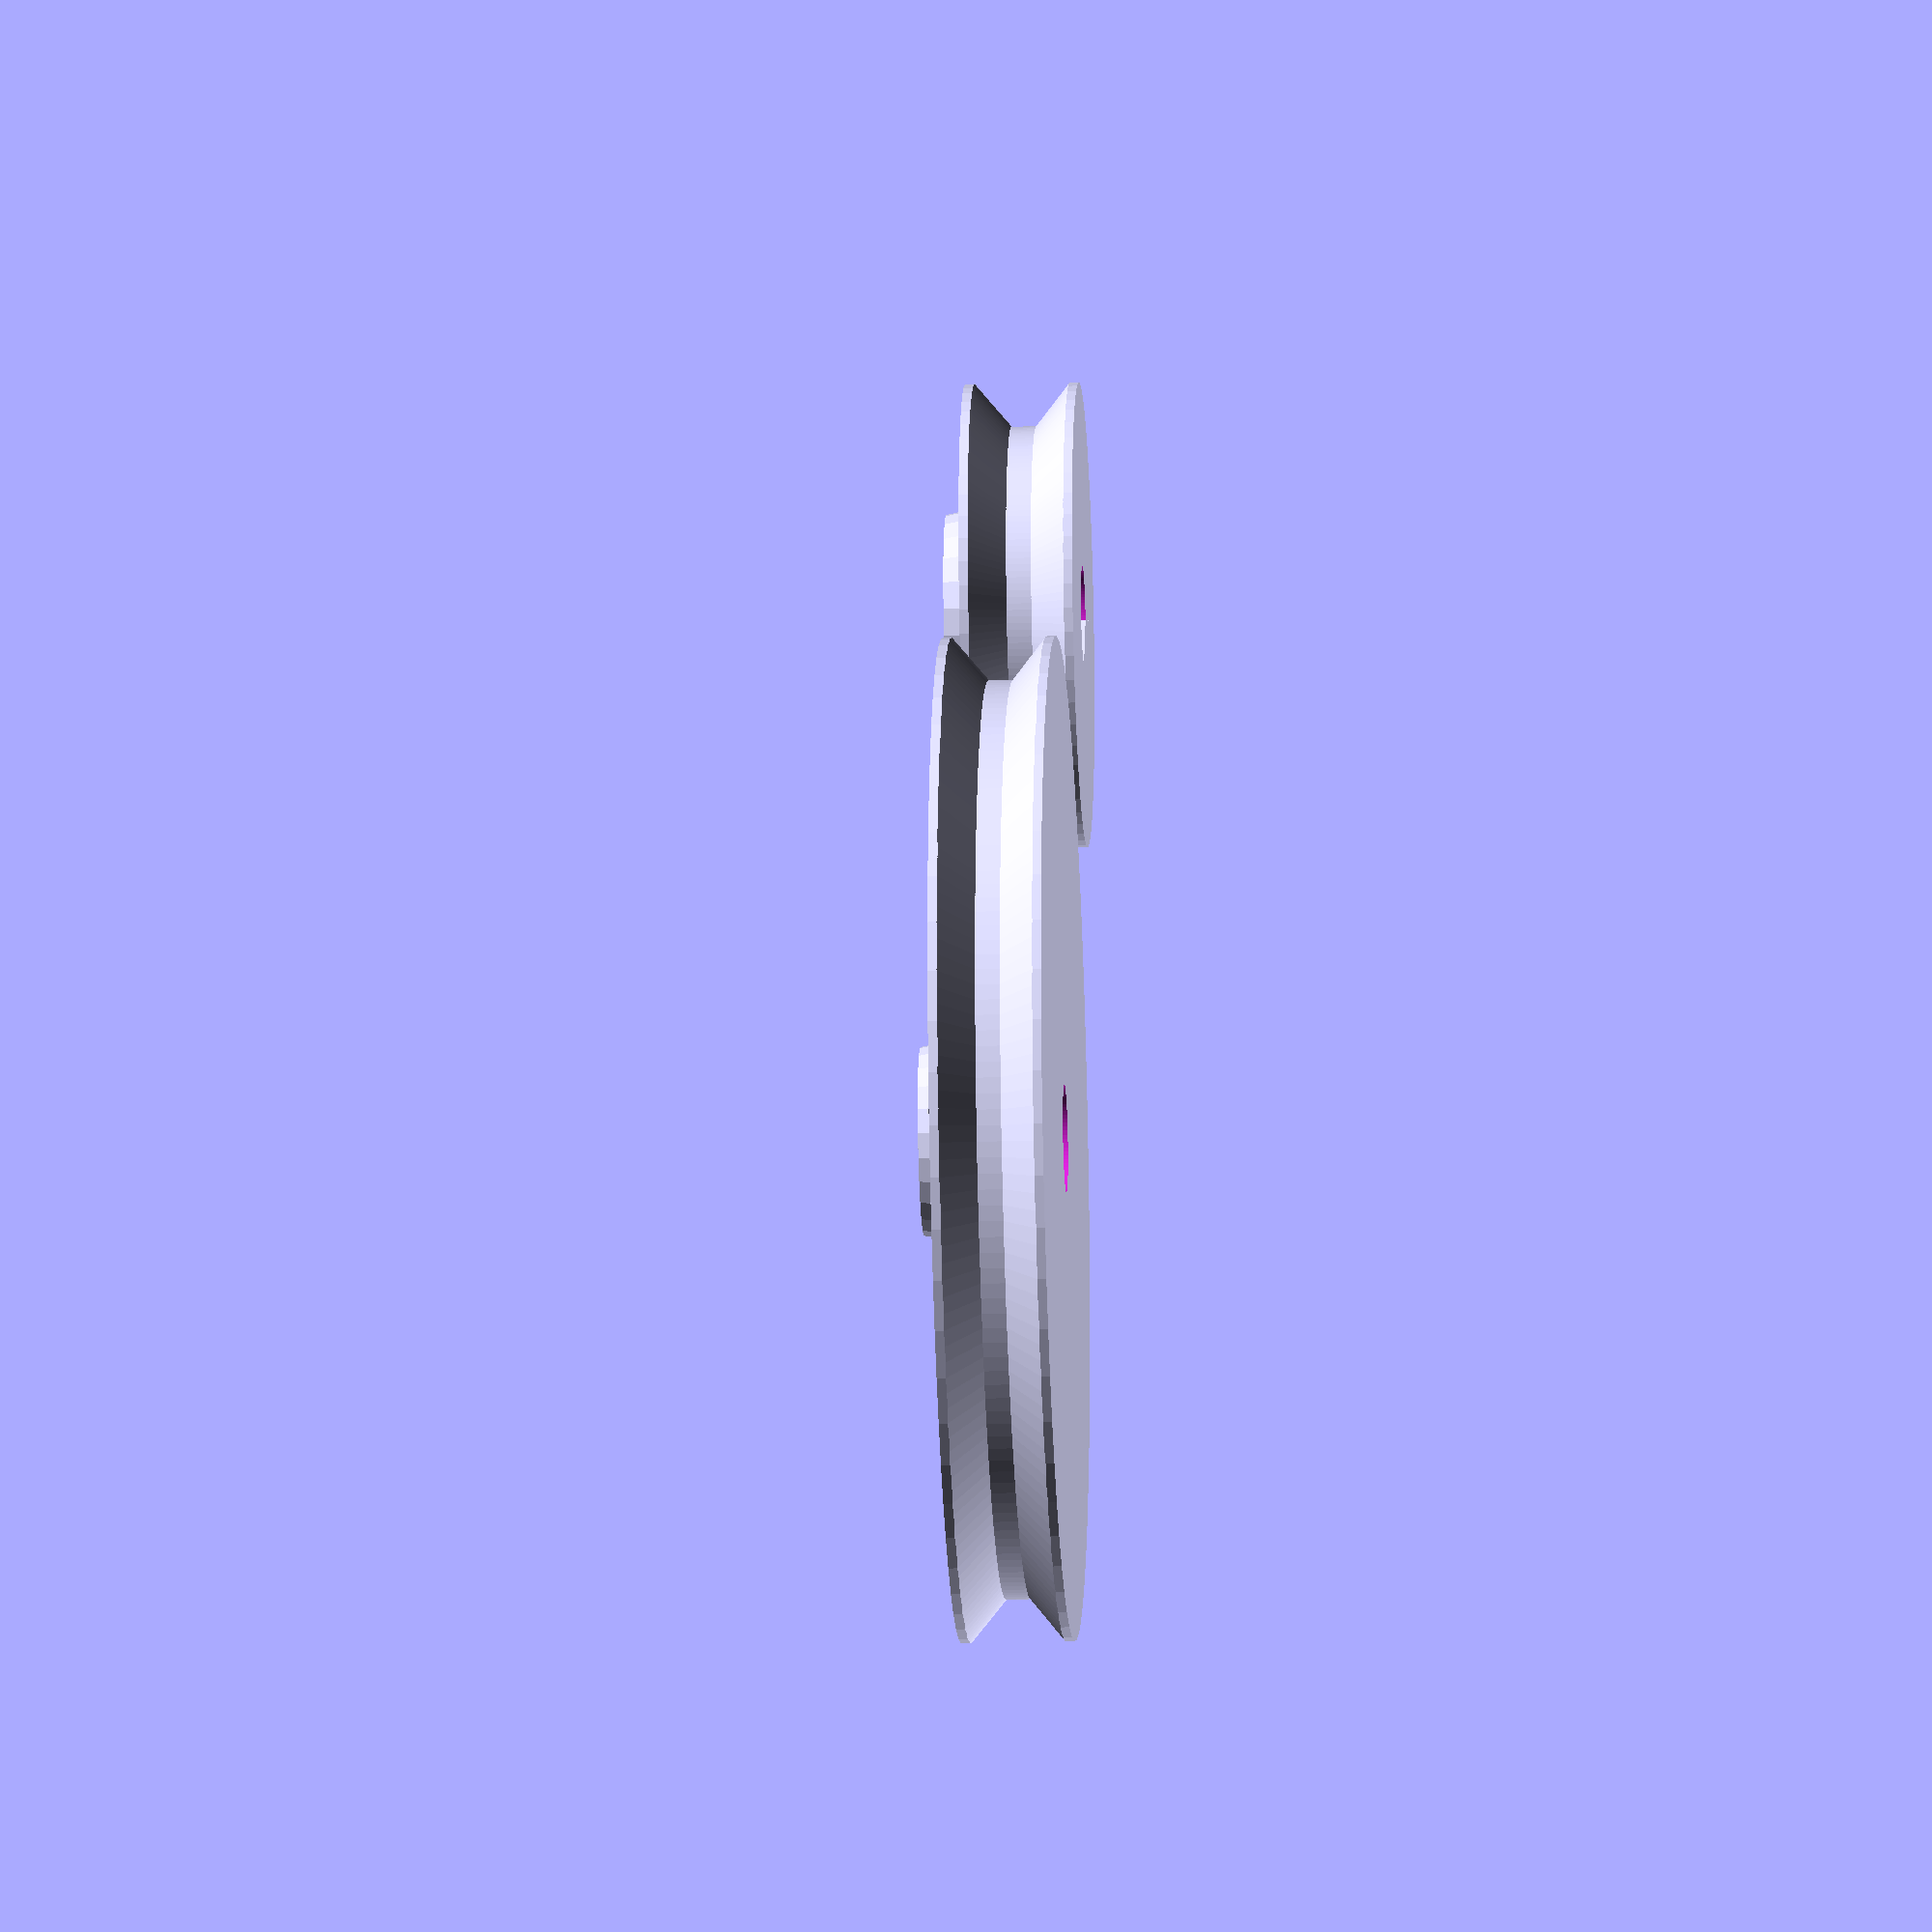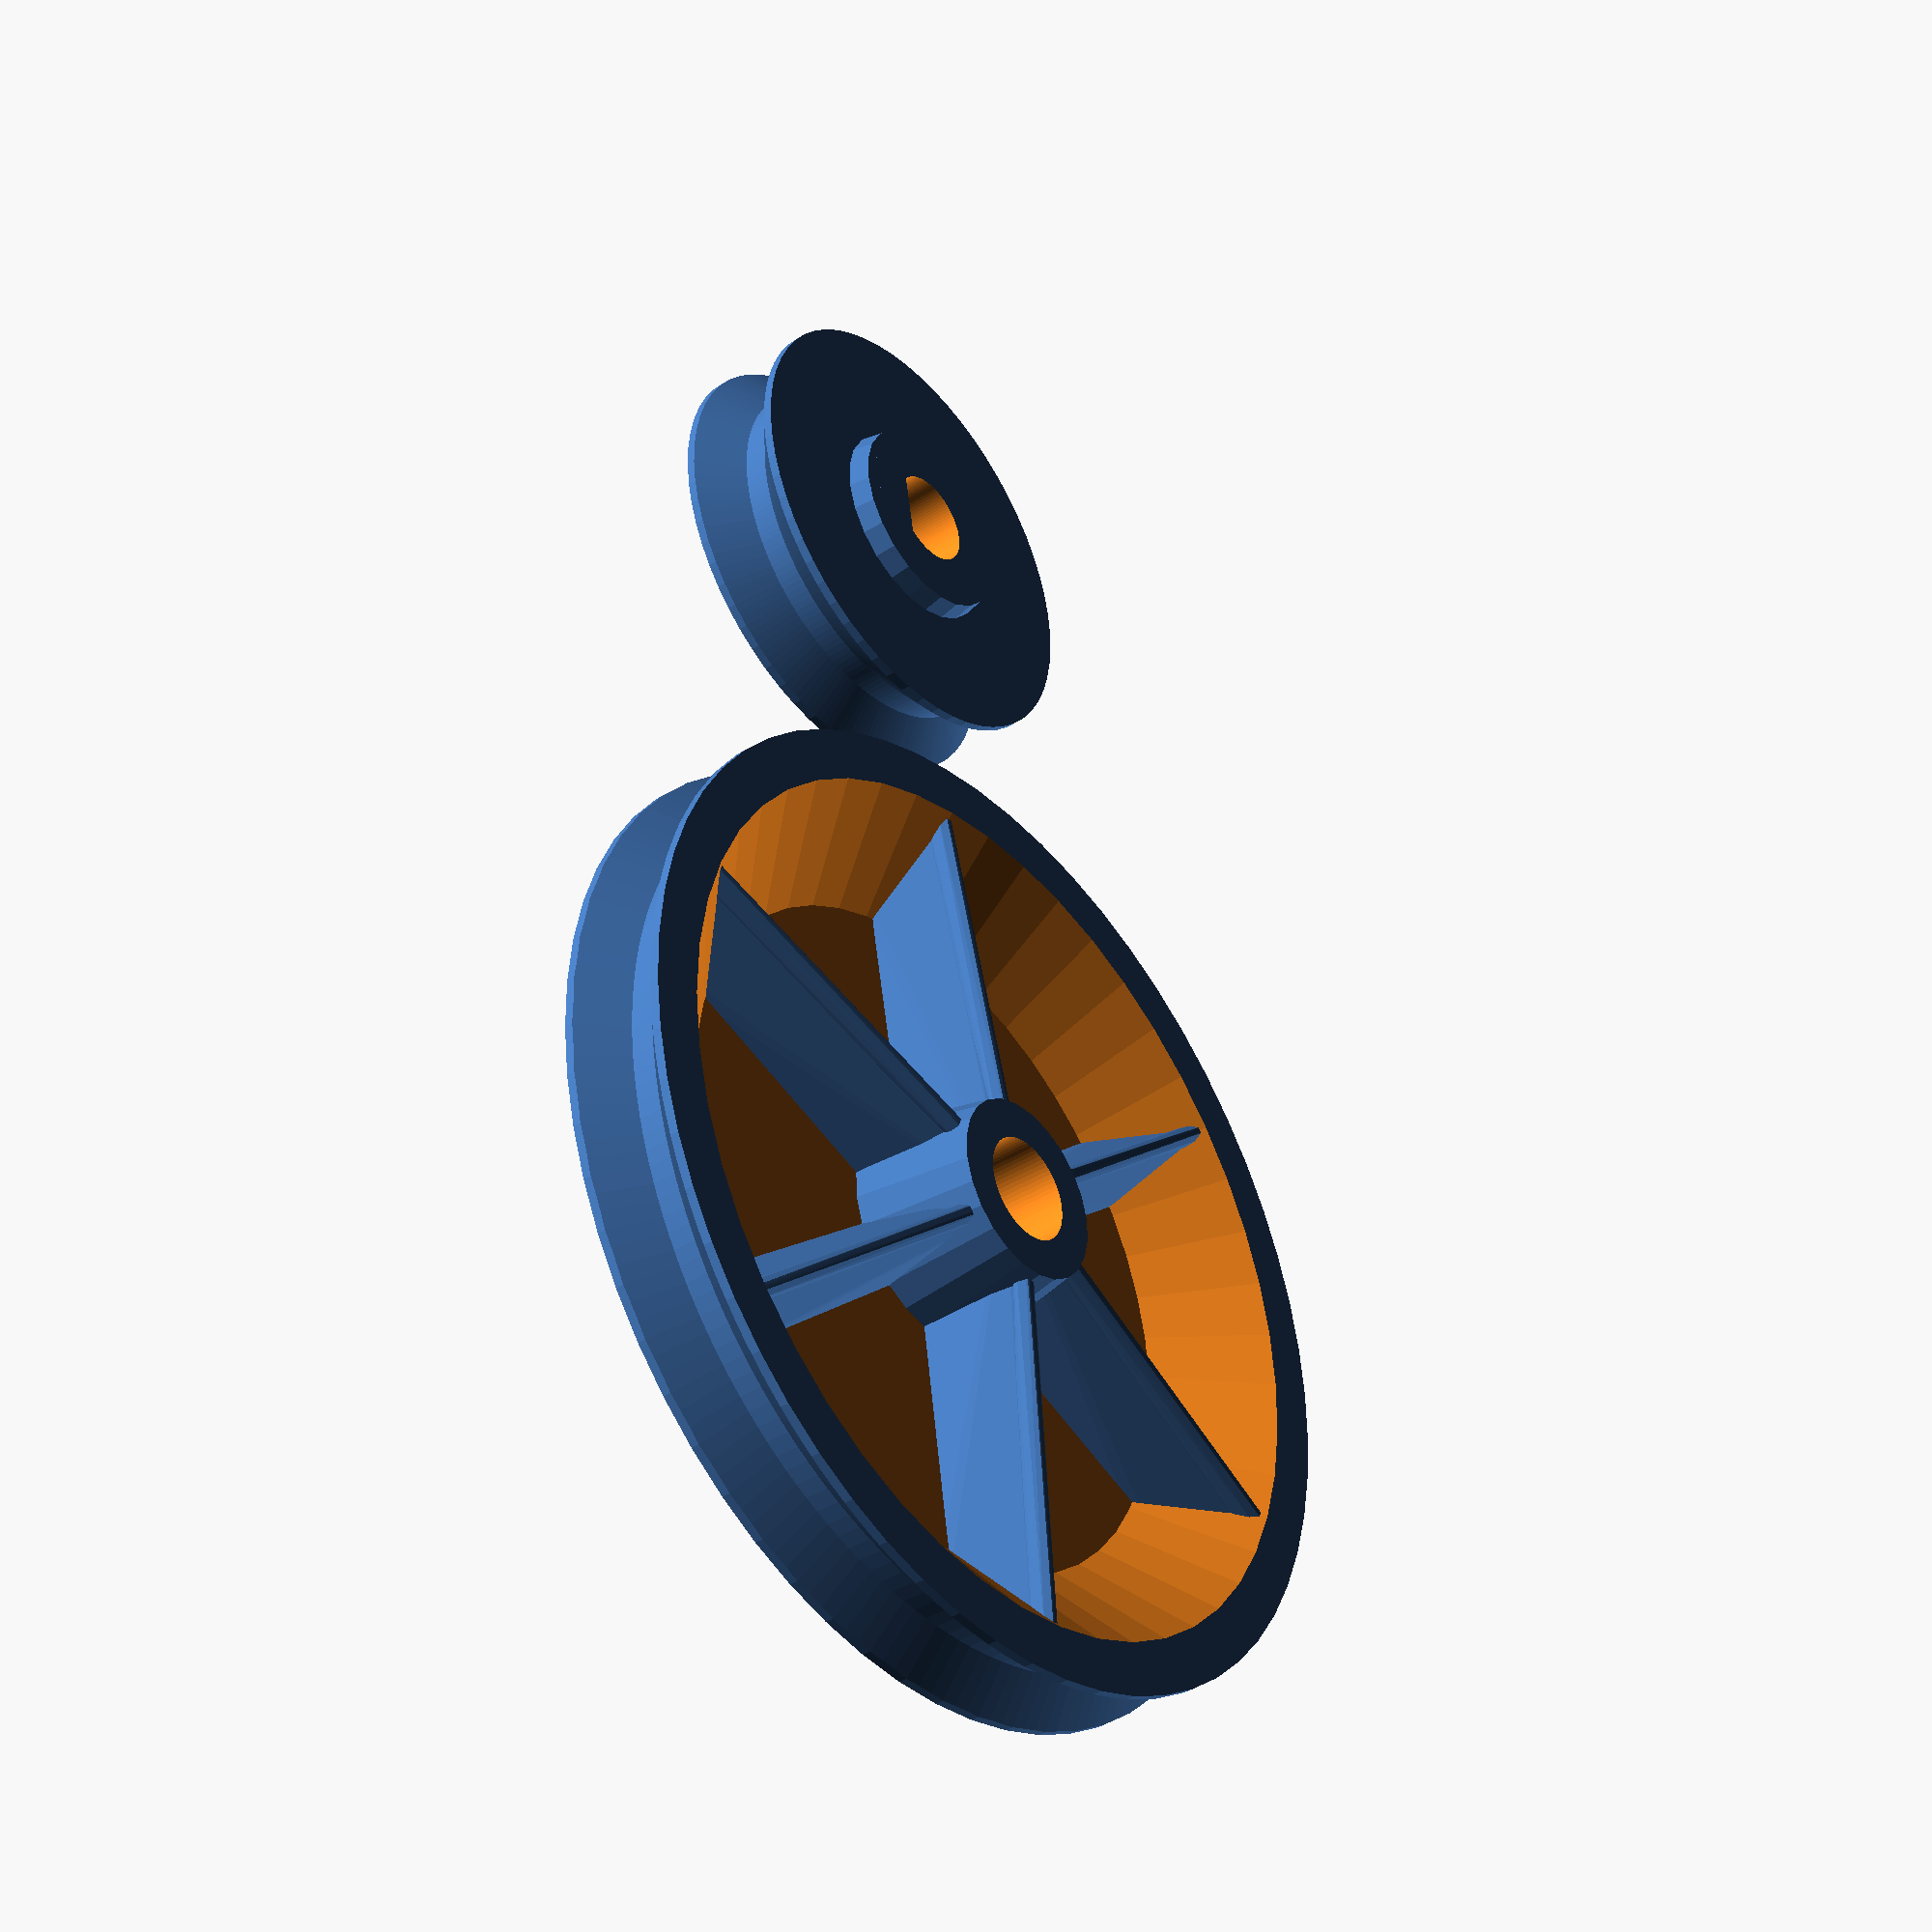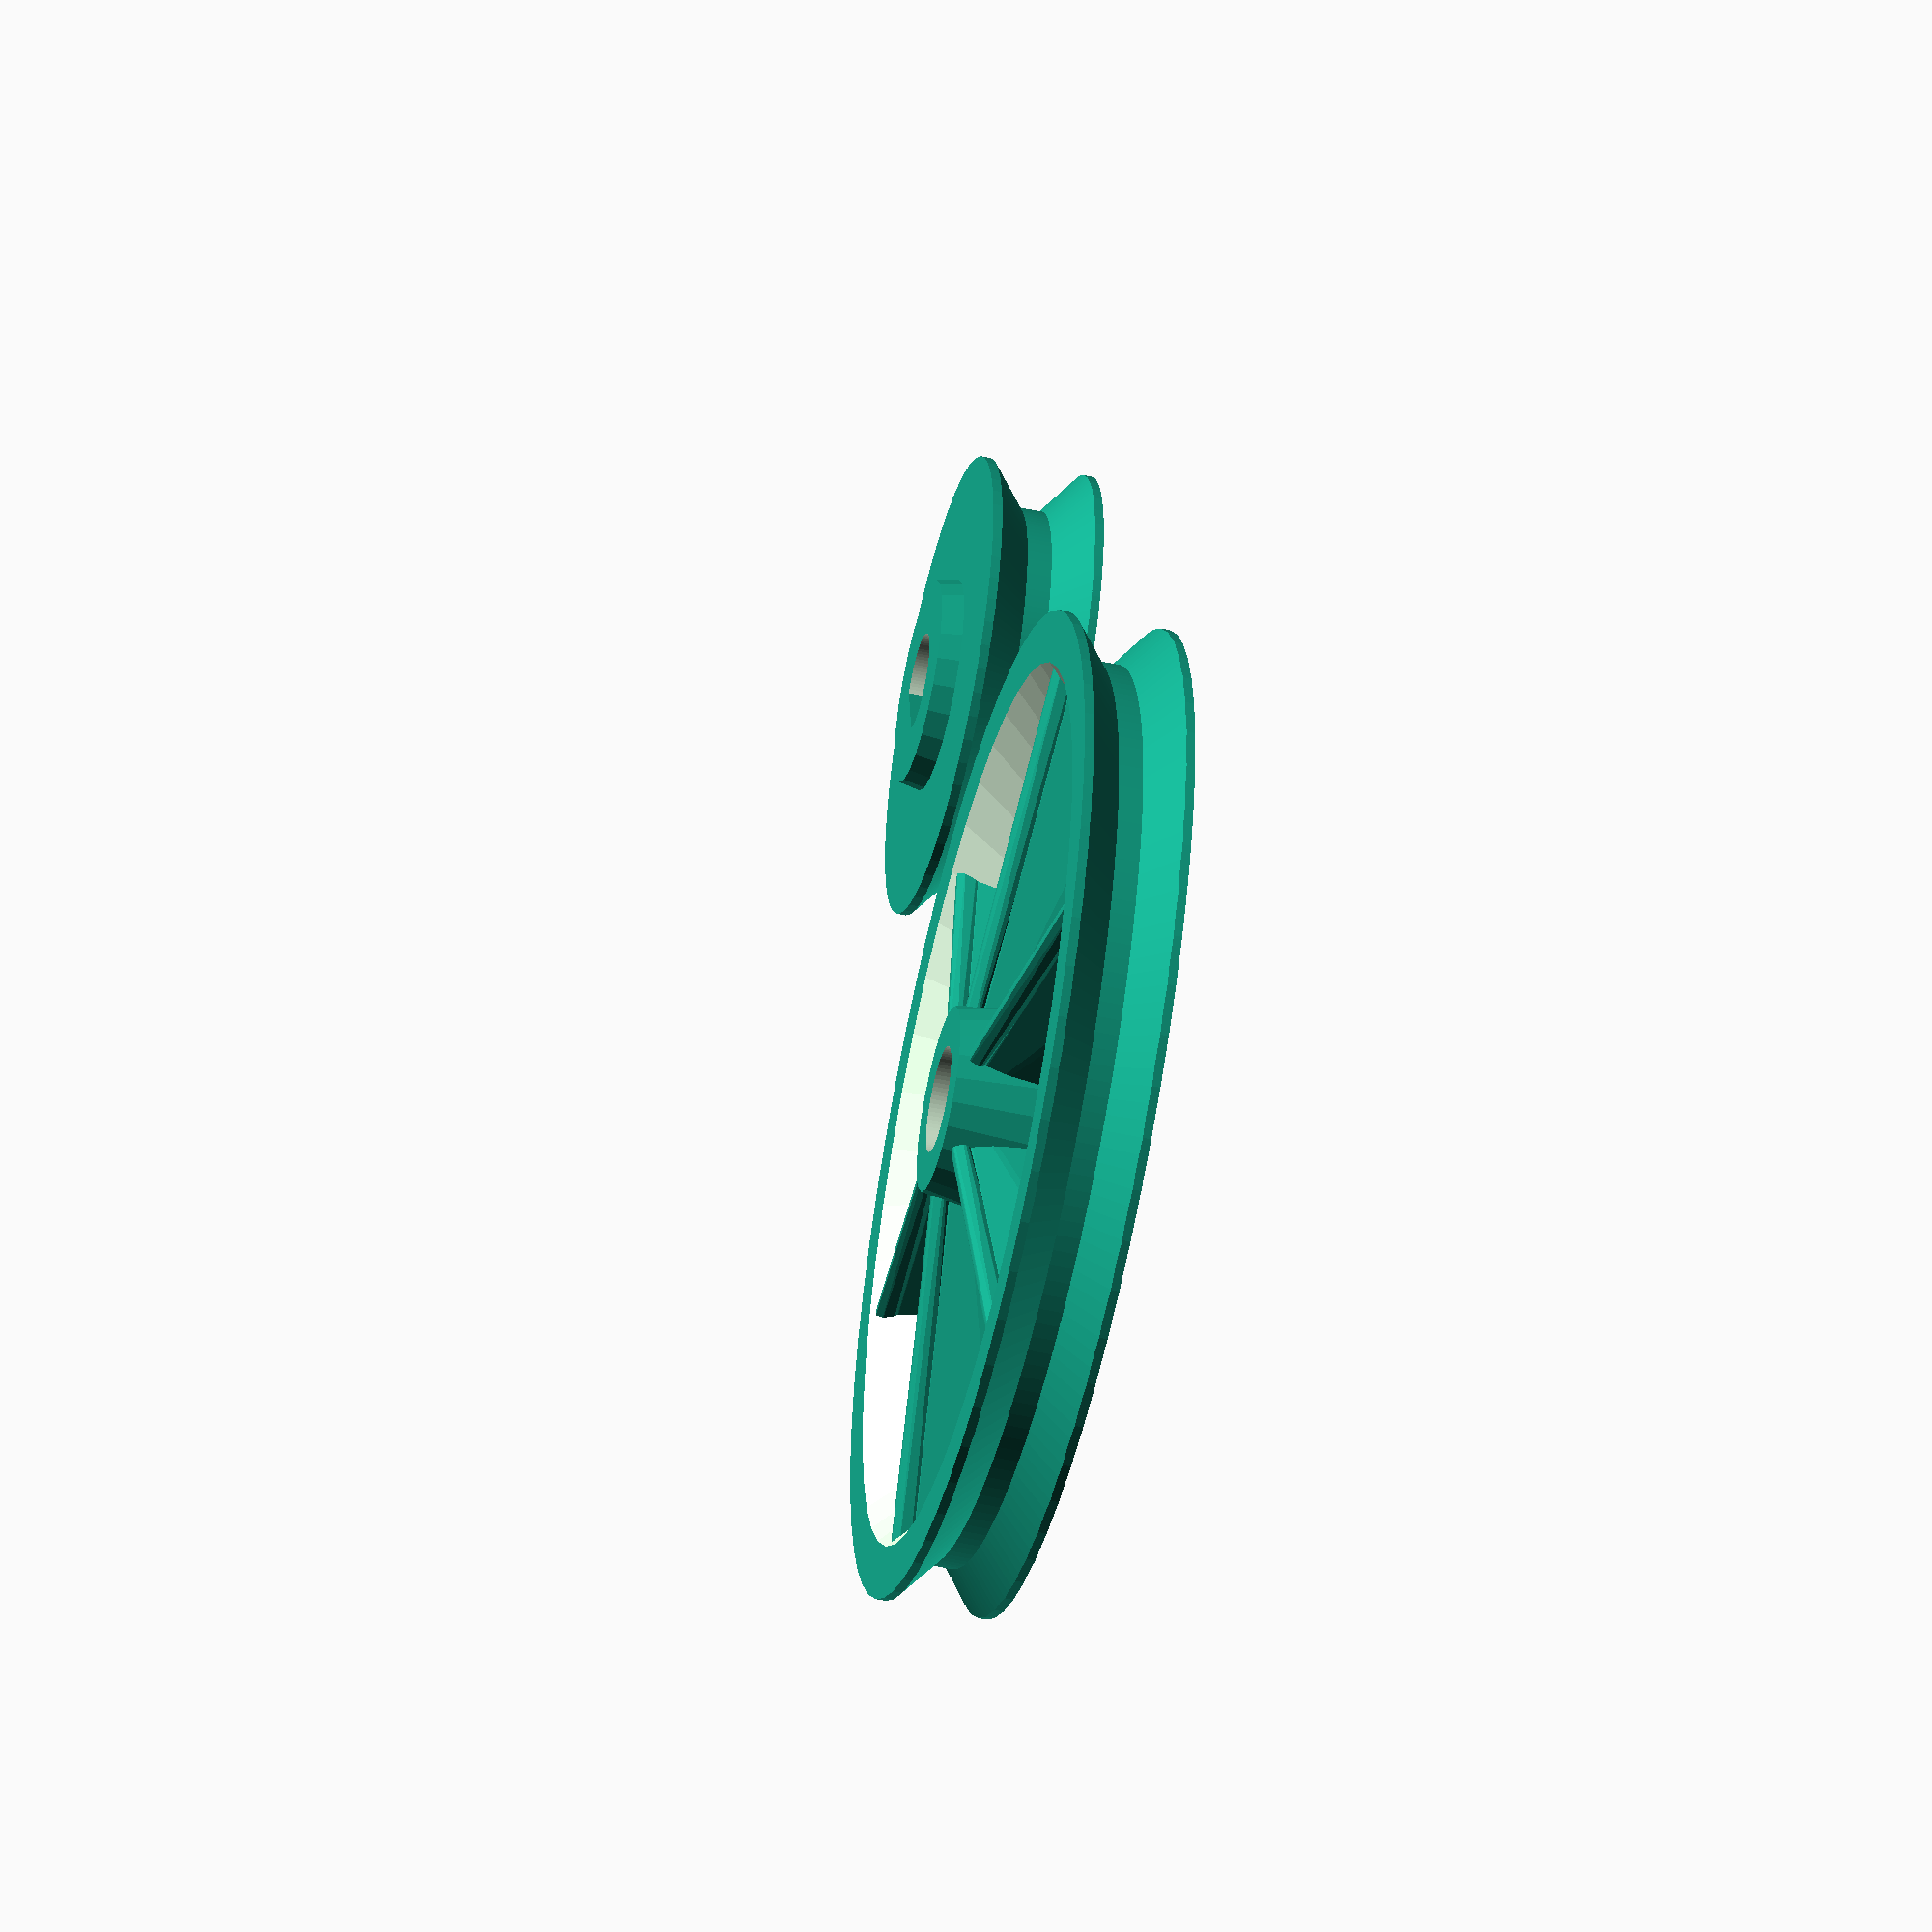
<openscad>
// $URL: svn+ssh://mrwhat@ssh.boim.com/home/mrwhat/svn/Walker/trunk/pulley.scad $
// $Id: pulley.scad 336 2013-12-19 16:41:41Z mrwhat $

layer1bias=.4;  // optional bias from z=0 to form a solid bottom layer for better printing

module Daxle(rad,dRad,height) { difference() {
  cylinder(h=height,r=rad,$fn=96);
  translate([-rad-1,dRad,-1]) cube([2*rad+2,rad,height+2]); }}

module pulleyCore(pr,width) {
nFaces=180;
intersection() { union() {
   cylinder(h=width,r=pr,$fn=nFaces);
   cylinder(h=width,r1=pr+2,r2=pr-3,$fn=nFaces);
   cylinder(h=width*1.05,r1=pr-3,r2=pr+2,$fn=nFaces);
   }
   translate([0,0,-1]) cylinder(h=width+2,r=pr+1.6,$fn=nFaces/3);
}}

module pulleyRing(pr,width) { difference() {
   pulleyCore(pr,width);
   translate([0,0,2*layer1bias+.1]) cylinder(h=width+1,r1=pr-4,r2=pr+1.5,$fn=48);
   //translate([-20,-20,-1])cube([40,20,width+2]); // disgnostic to view cross-section
}}

module thinSpokes(pr,width) {
   for (a=[0,60,120,180,240,300]) {
       hull() { translate([cos(a)*(pr-1.3),sin(a)*(pr-1.3),.1]) {
          cylinder(h=1,r1=1.8,r2=.6,$fn=6);
          translate([0,0,width-0.8]) sphere(r=0.4); }
          cylinder(h=width+0.5,r1=1.5  ,r2=.4,$fn=6); }
       hull() { translate([cos(a)*(pr),sin(a)*(pr),.1])    
          translate([0,0,width-0.8]) scale([.4,.4,0.7]) sphere(r=1,$fn=10);
          translate([0,0,width+0.8]) sphere(r=0.4);  }
   }
}

module pulley(pr,width,Arad,Doff) {
rr=pr-2.5;
difference() { union() {
   pulleyRing(pr,width);
   thinSpokes(pr,width);
   cylinder(h=width+1.3,r1=Arad+2.5,r2=Arad+1.5,$fn=24);
   }
   translate([0,0,-.1]) {
      if (Doff > 0) { Daxle(Arad,Doff,2*width); }
      else          { cylinder(h=2*width,r=Arad,$fn=80);}}
}}

module pulley2(pr,width,Arad,Doff) {
rr=pr-2.5;
  difference() {
    union() {
      difference() {
        union() {  // main pulley disc
          translate([0,0,1]) cylinder(r=pr,h=width-2,$fn=120);
          cylinder(r1=pr-.4*width,r2=pr+.3*width,h=width,$fn=64);
          cylinder(r2=pr-.6*width,r1=pr+.4*width,h=width,$fn=64);
        }
	spokeCutOut(pr,width);
      }
      translate([0,0,0.1])
        cylinder(r1=Arad+2.5,r2=Arad+1.5,$fn=24,h=width+1); // hub
    }

    translate([0,0,-1]) {
      if (Doff > 0) { Daxle(Arad,Doff,2*width); }
      else          { cylinder(h=2*width,r=Arad,$fn=36);}}
  }
}

module spokeCutOut(pr,width) {
  difference() {
    translate([0,0,.7])
       cylinder(r1=pr-.4*width-2,r2=pr+.3*width-1.5,h=width-.5,$fn=80);
    for(a=[0:60:355]) rotate([0,0,a]) hull() {
      cylinder(r=2,h=.1,$fn=4);
      translate([0,0,width-1.5]) sphere(r=.4,$fn=12);
      translate([pr+.3*width,0,0]) {
         translate([0,0,width-0.8]) sphere(r=.3,$fn=12);
	 cylinder(r=1,h=1,$fn=4);
      }
    }
  }
}

module simplePulley(pr,width,Arad,Drad) { difference() { union() {
   pulleyCore(pr,width);
   cylinder(h=width+1,r1=Arad+3,r2=Arad+2,$fn=24);
   }
   translate([0,0,-.1]) {
      if (Drad >= 0) { Daxle(Arad,Drad,2*width); }
      else           { cylinder(h=2*width,r=Arad,$fn=80);}}
}}

module halfPulleyRing(pr,width) { difference() { intersection() {
   union() {
      cylinder(h=width,r1=pr+width/3+2,r2=pr-width*.6,$fn=180);
      cylinder(h=width,r1=pr+.1,r2=pr-.1,$fn=180); }
   translate([0,0,-.5]) {
      cylinder(h=width+1,r1=pr+width/3+1,r2=pr+width/3+0.8,$fn=180); }
   }
   translate([0,0,2*layer1bias])
      cylinder(h=width,r1=pr-4,r2=pr-3,$fn=48);
}}

module spokes(pr,tabR,width,Arad) { intersection() { union() {
   for (a=[0,60,120,180,240,300]) {
       hull() { translate([cos(a)*pr,sin(a)*pr,0])
          cylinder(h=width,r1=4,r2=3,$fn=6);
          cylinder(h=width,r2=2,r2=1,$fn=6); }
       translate([cos(a)*tabR,sin(a)*tabR,width-1])
          cylinder(h=3,r1=1.2,r2=.9,$fn=6);
   }
   cylinder(h=width,r1=Arad+3,r2=Arad+2,$fn=24);
   }
   translate([0,0,-1]) cylinder(h=width+2.5,r=pr-1,$fn=48);
}}

module halfPulley(pr,width,Arad,Drad) {
tabR = max(pr*.6,pr-5);
difference() { union() {
   halfPulleyRing(pr,width);
   spokes(pr,tabR,width,Arad);
   }
   translate([0,0,-.03]) {
      if (Drad >= 0) { Daxle(Arad,Drad,2*width); }
      else           { cylinder(h=2*width,r=Arad,$fn=80);}

      // knock out holes for alignment tabs
      for (a=[60,180,300]) {
         hull() { translate([cos(a)*tabR,sin(a)*tabR,width-2.5])
            cylinder(h=width*2,r1=1.2,r2=2,$fn=6); }}
   }
}}

// small 60rpm gearhead motor axle is 1.5mm rad, 1mm Doffset
//  (i.e.  3mm diam, diam to flat D is 2.5mm

//union() { color("Cyan") cylinder(h=layer1bias,r=25,$fn=19)
//translate([0,80,0]) 
   pulley(17,4,2);  // like for main axle
translate([30,0,0]) simplePulley(7,4,1.5+.3,1+.3); // like for small gearhead motor drive pulley
//translate([0,0,.1])
//translate([0,35,0]) halfPulley(18,3,1.59+.25,-1);
//halfPulley(8,2.5,1.5+.3,1+.3); // like for small gearhead motor drive pulley
//}

</openscad>
<views>
elev=23.1 azim=243.3 roll=92.8 proj=o view=wireframe
elev=39.1 azim=259.7 roll=308.9 proj=p view=solid
elev=230.5 azim=81.4 roll=103.5 proj=o view=solid
</views>
